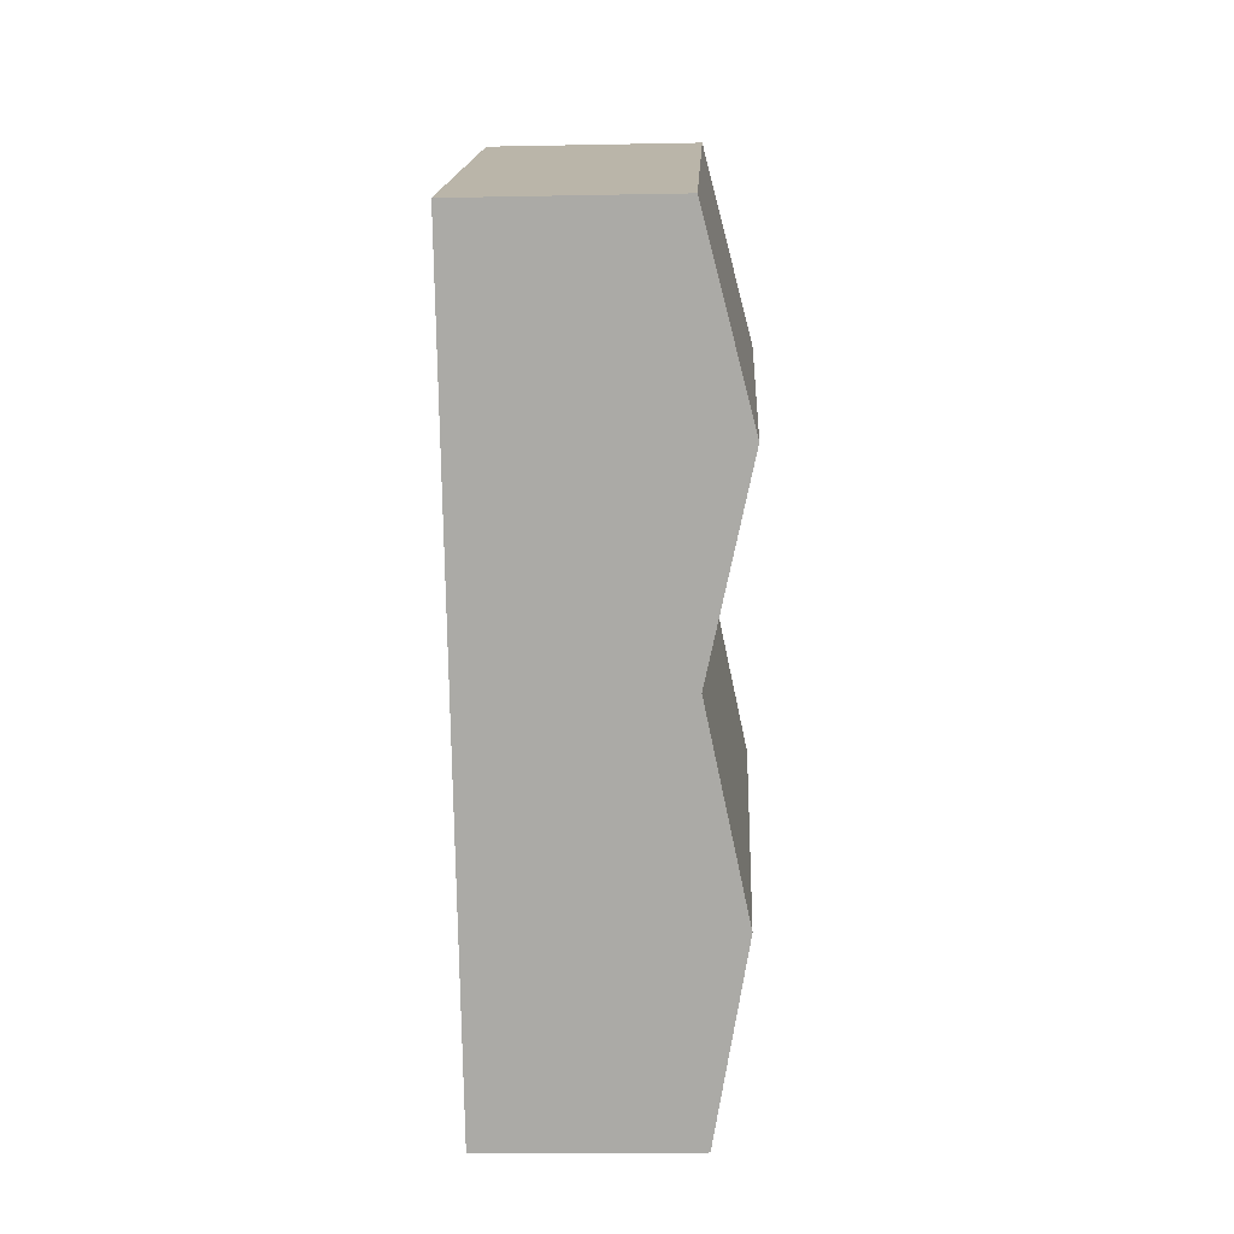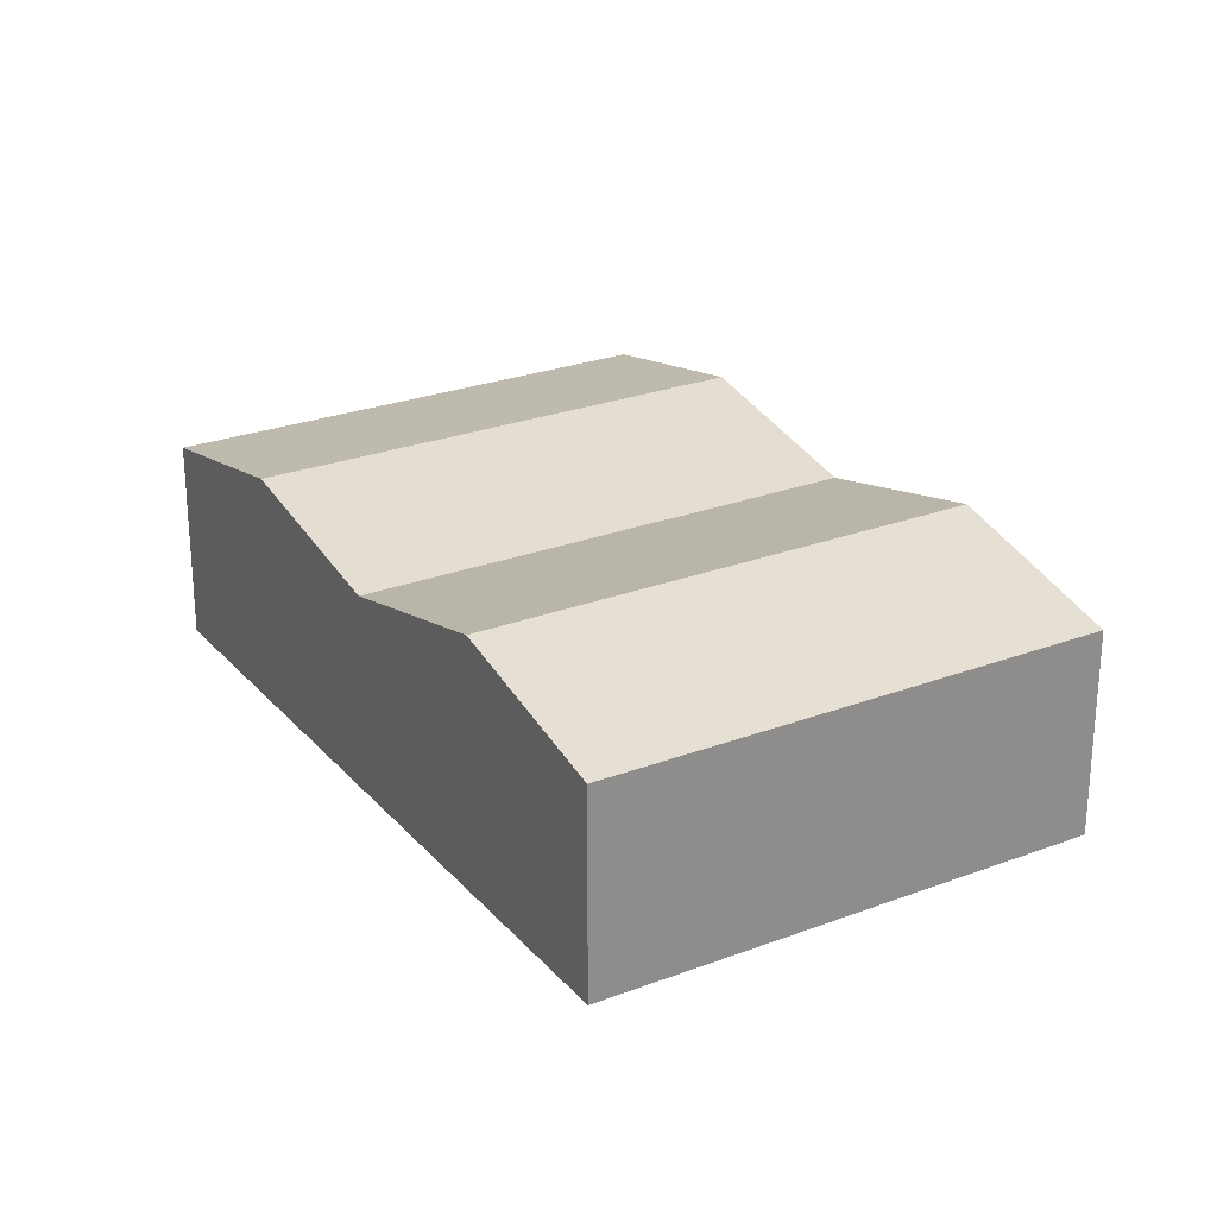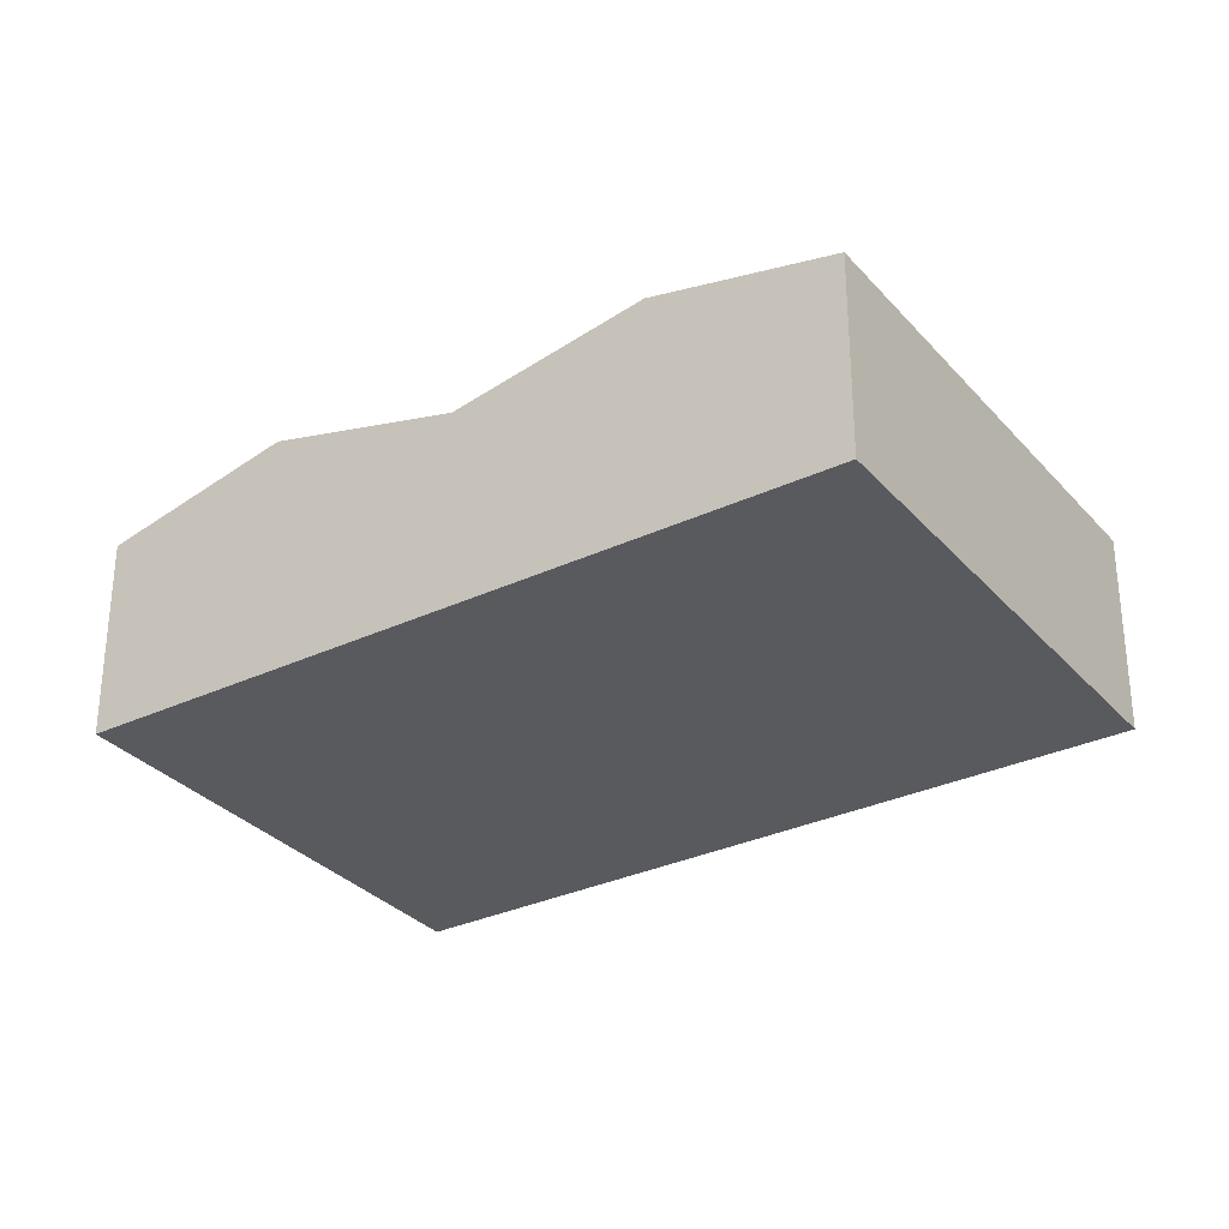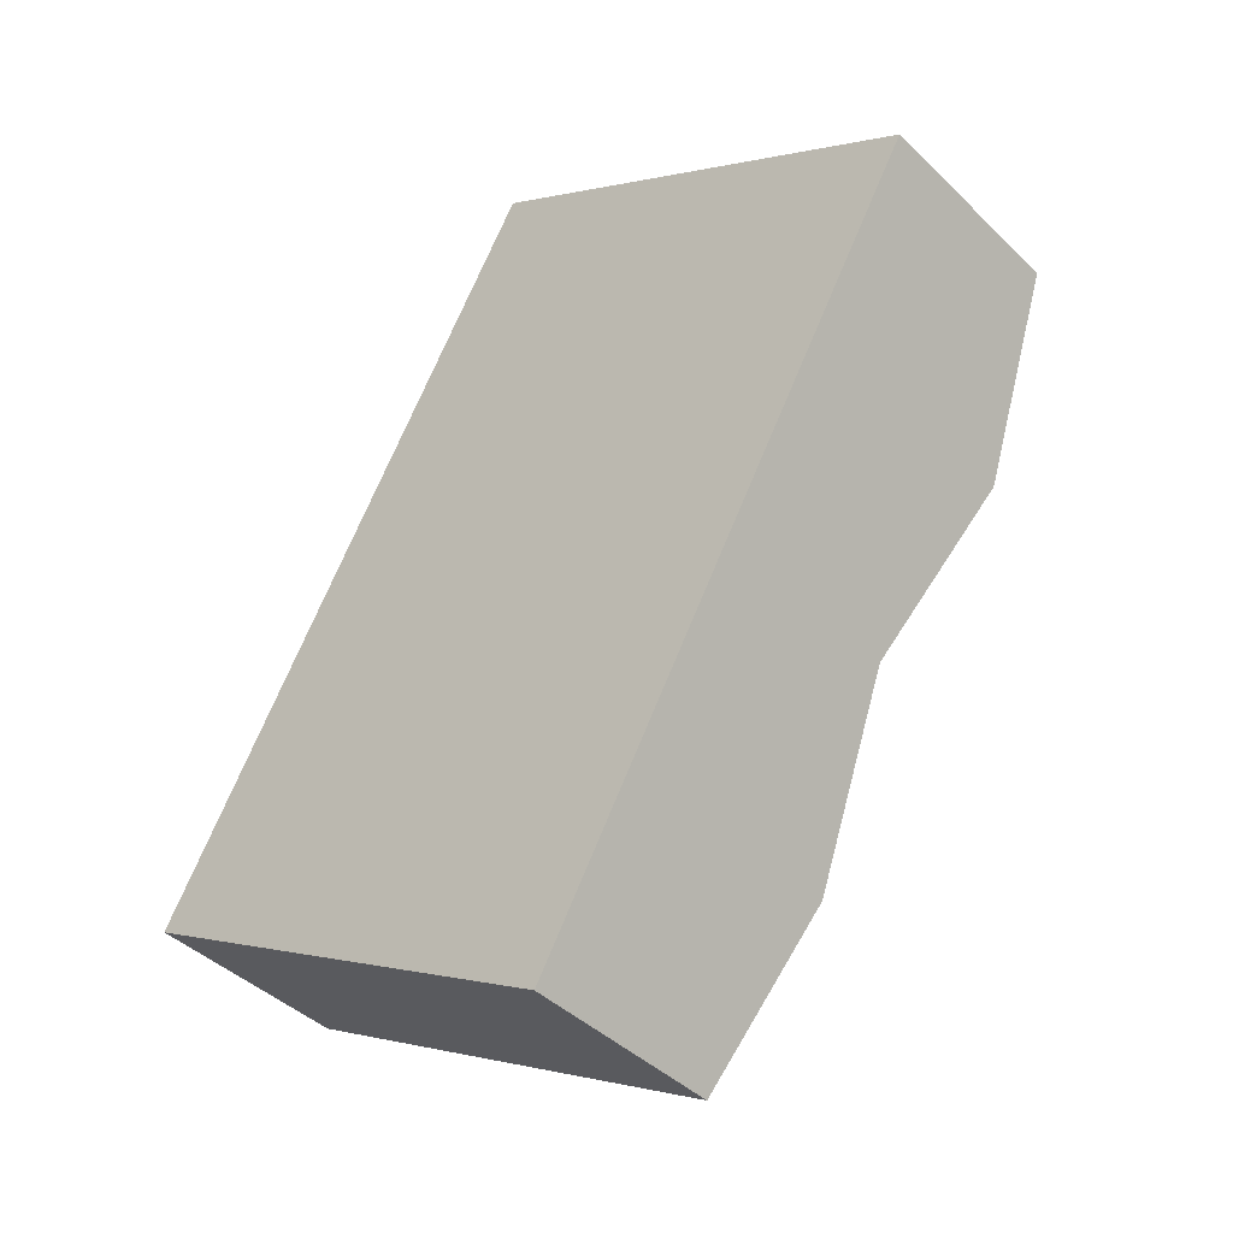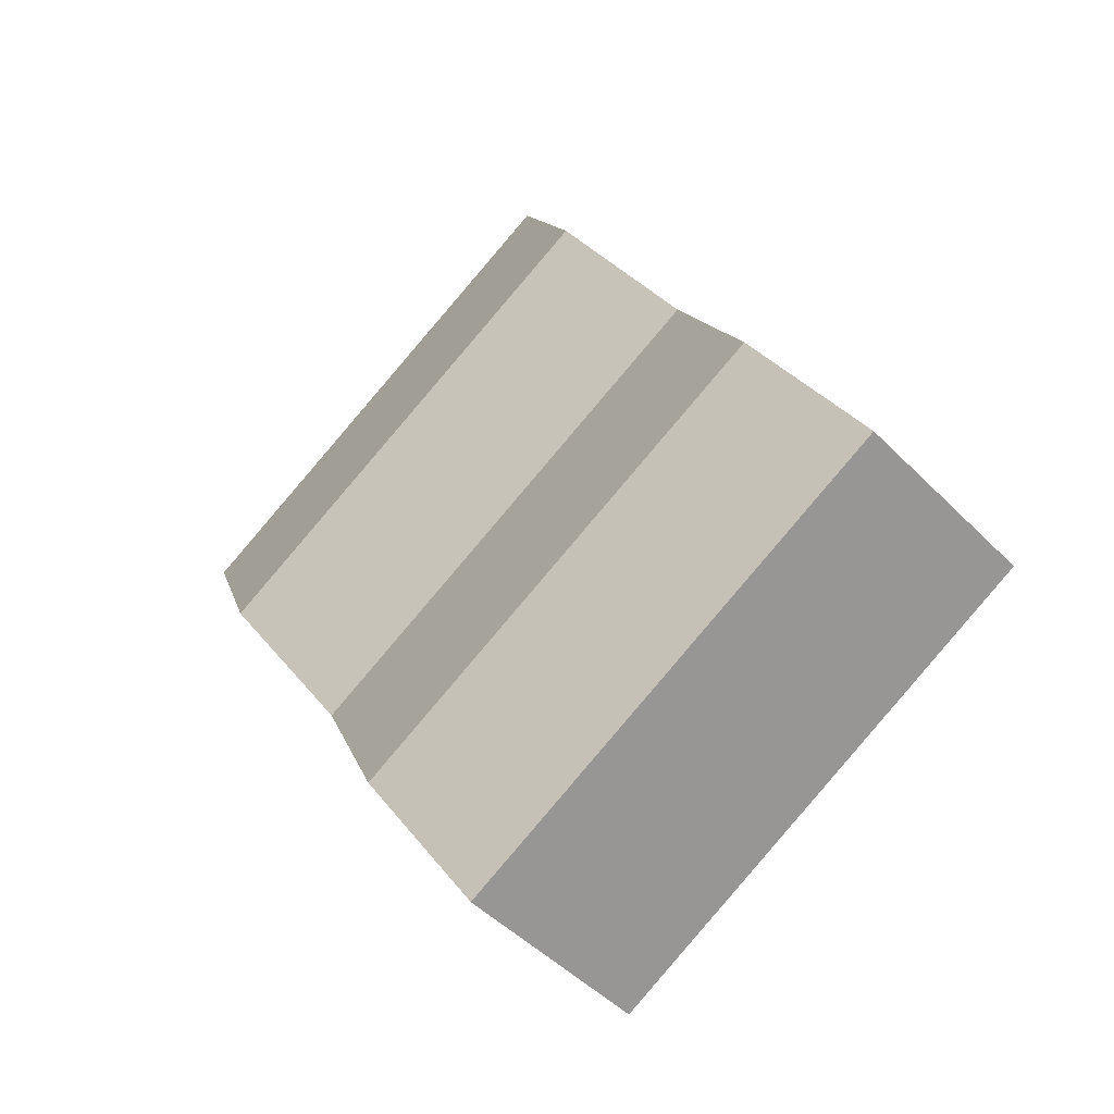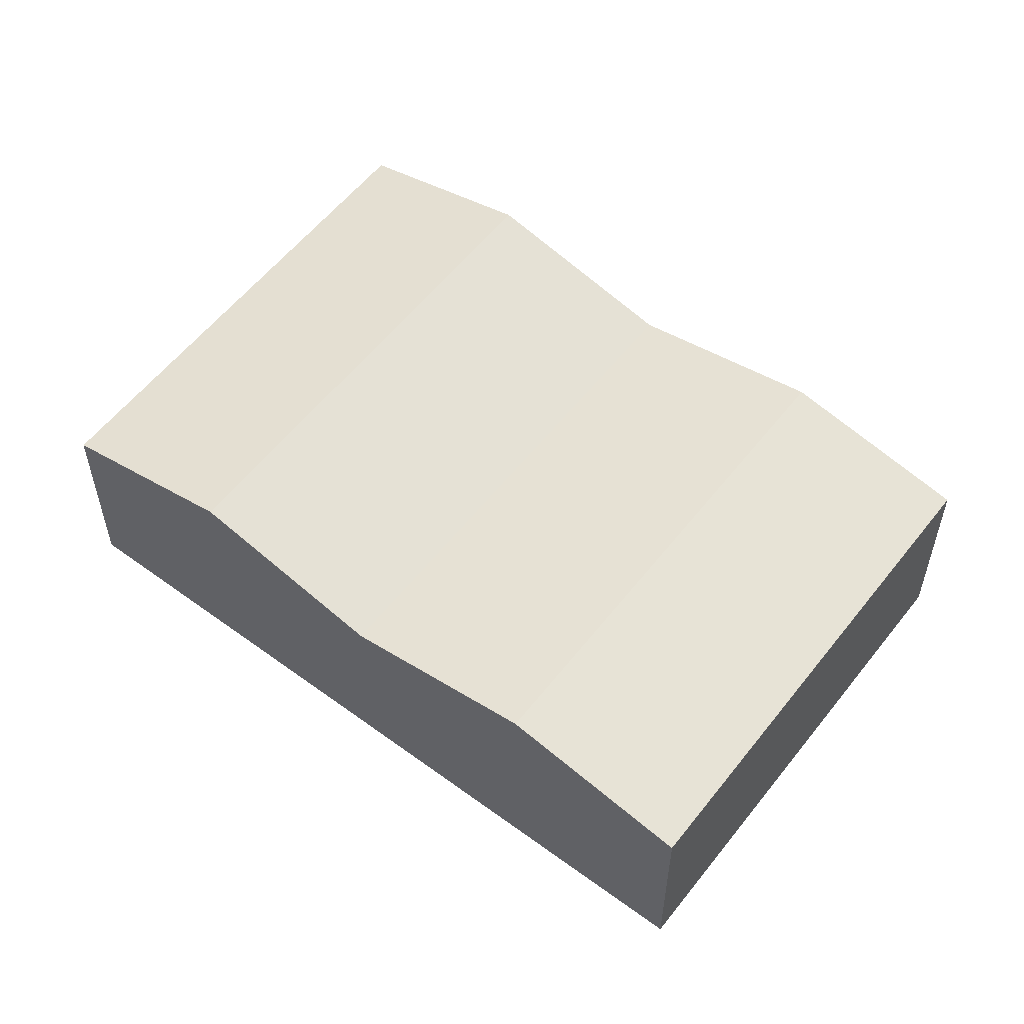
<metadata>
{"format":"obj","ext":"obj","renderer":"f3d","projection":"perspective","resolution":1024,"background":"white","views":[{"elev":-16.1,"azim":92.4,"up":"+Z"},{"elev":25.9,"azim":-1.2,"up":"+Y"},{"elev":-31.4,"azim":153.6,"up":"+Y"},{"elev":-41.5,"azim":40.7,"up":"+Z"},{"elev":-47.5,"azim":-138.5,"up":"+Z"},{"elev":56.8,"azim":157.4,"up":"+Y"}]}
</metadata>
<code>
v  9.179 2.223 4.672
v  3.252 2.72 5.651
v  4.302 2.224 7.477
v  8.128 2.72 2.845
v  2.151 2.2 3.739
v  7.028 2.2 0.933
v  1.051 2.62 1.826
v  5.928 2.62 -0.98
v  4.877 2.219 -2.806
v  0 2.219 1.359e-16
v  0 0 0
v  1.051 -1.118e-16 1.826
v  2.151 -2.289e-16 3.739
v  3.252 -3.46e-16 5.651
v  4.302 -4.578e-16 7.477
v  9.179 -2.861e-16 4.672
v  8.128 -1.742e-16 2.845
v  7.028 -5.713e-17 0.933
v  5.928 6.001e-17 -0.98
v  4.877 1.718e-16 -2.806
g defaultobject
f 1 2 3
f 2 1 4
f 4 5 2
f 5 4 6
f 7 6 8
f 6 7 5
f 9 7 8
f 7 9 10
f 11 7 10
f 7 11 12
f 7 12 5
f 5 12 13
f 5 13 2
f 2 13 14
f 2 14 3
f 3 14 15
f 15 1 3
f 1 15 16
f 16 4 1
f 4 16 17
f 4 17 6
f 6 17 18
f 6 18 8
f 8 18 19
f 8 19 9
f 9 19 20
f 20 10 9
f 10 20 11
f 15 17 16
f 17 15 14
f 17 14 18
f 18 14 13
f 18 13 19
f 19 13 12
f 19 12 20
f 20 12 11

</code>
